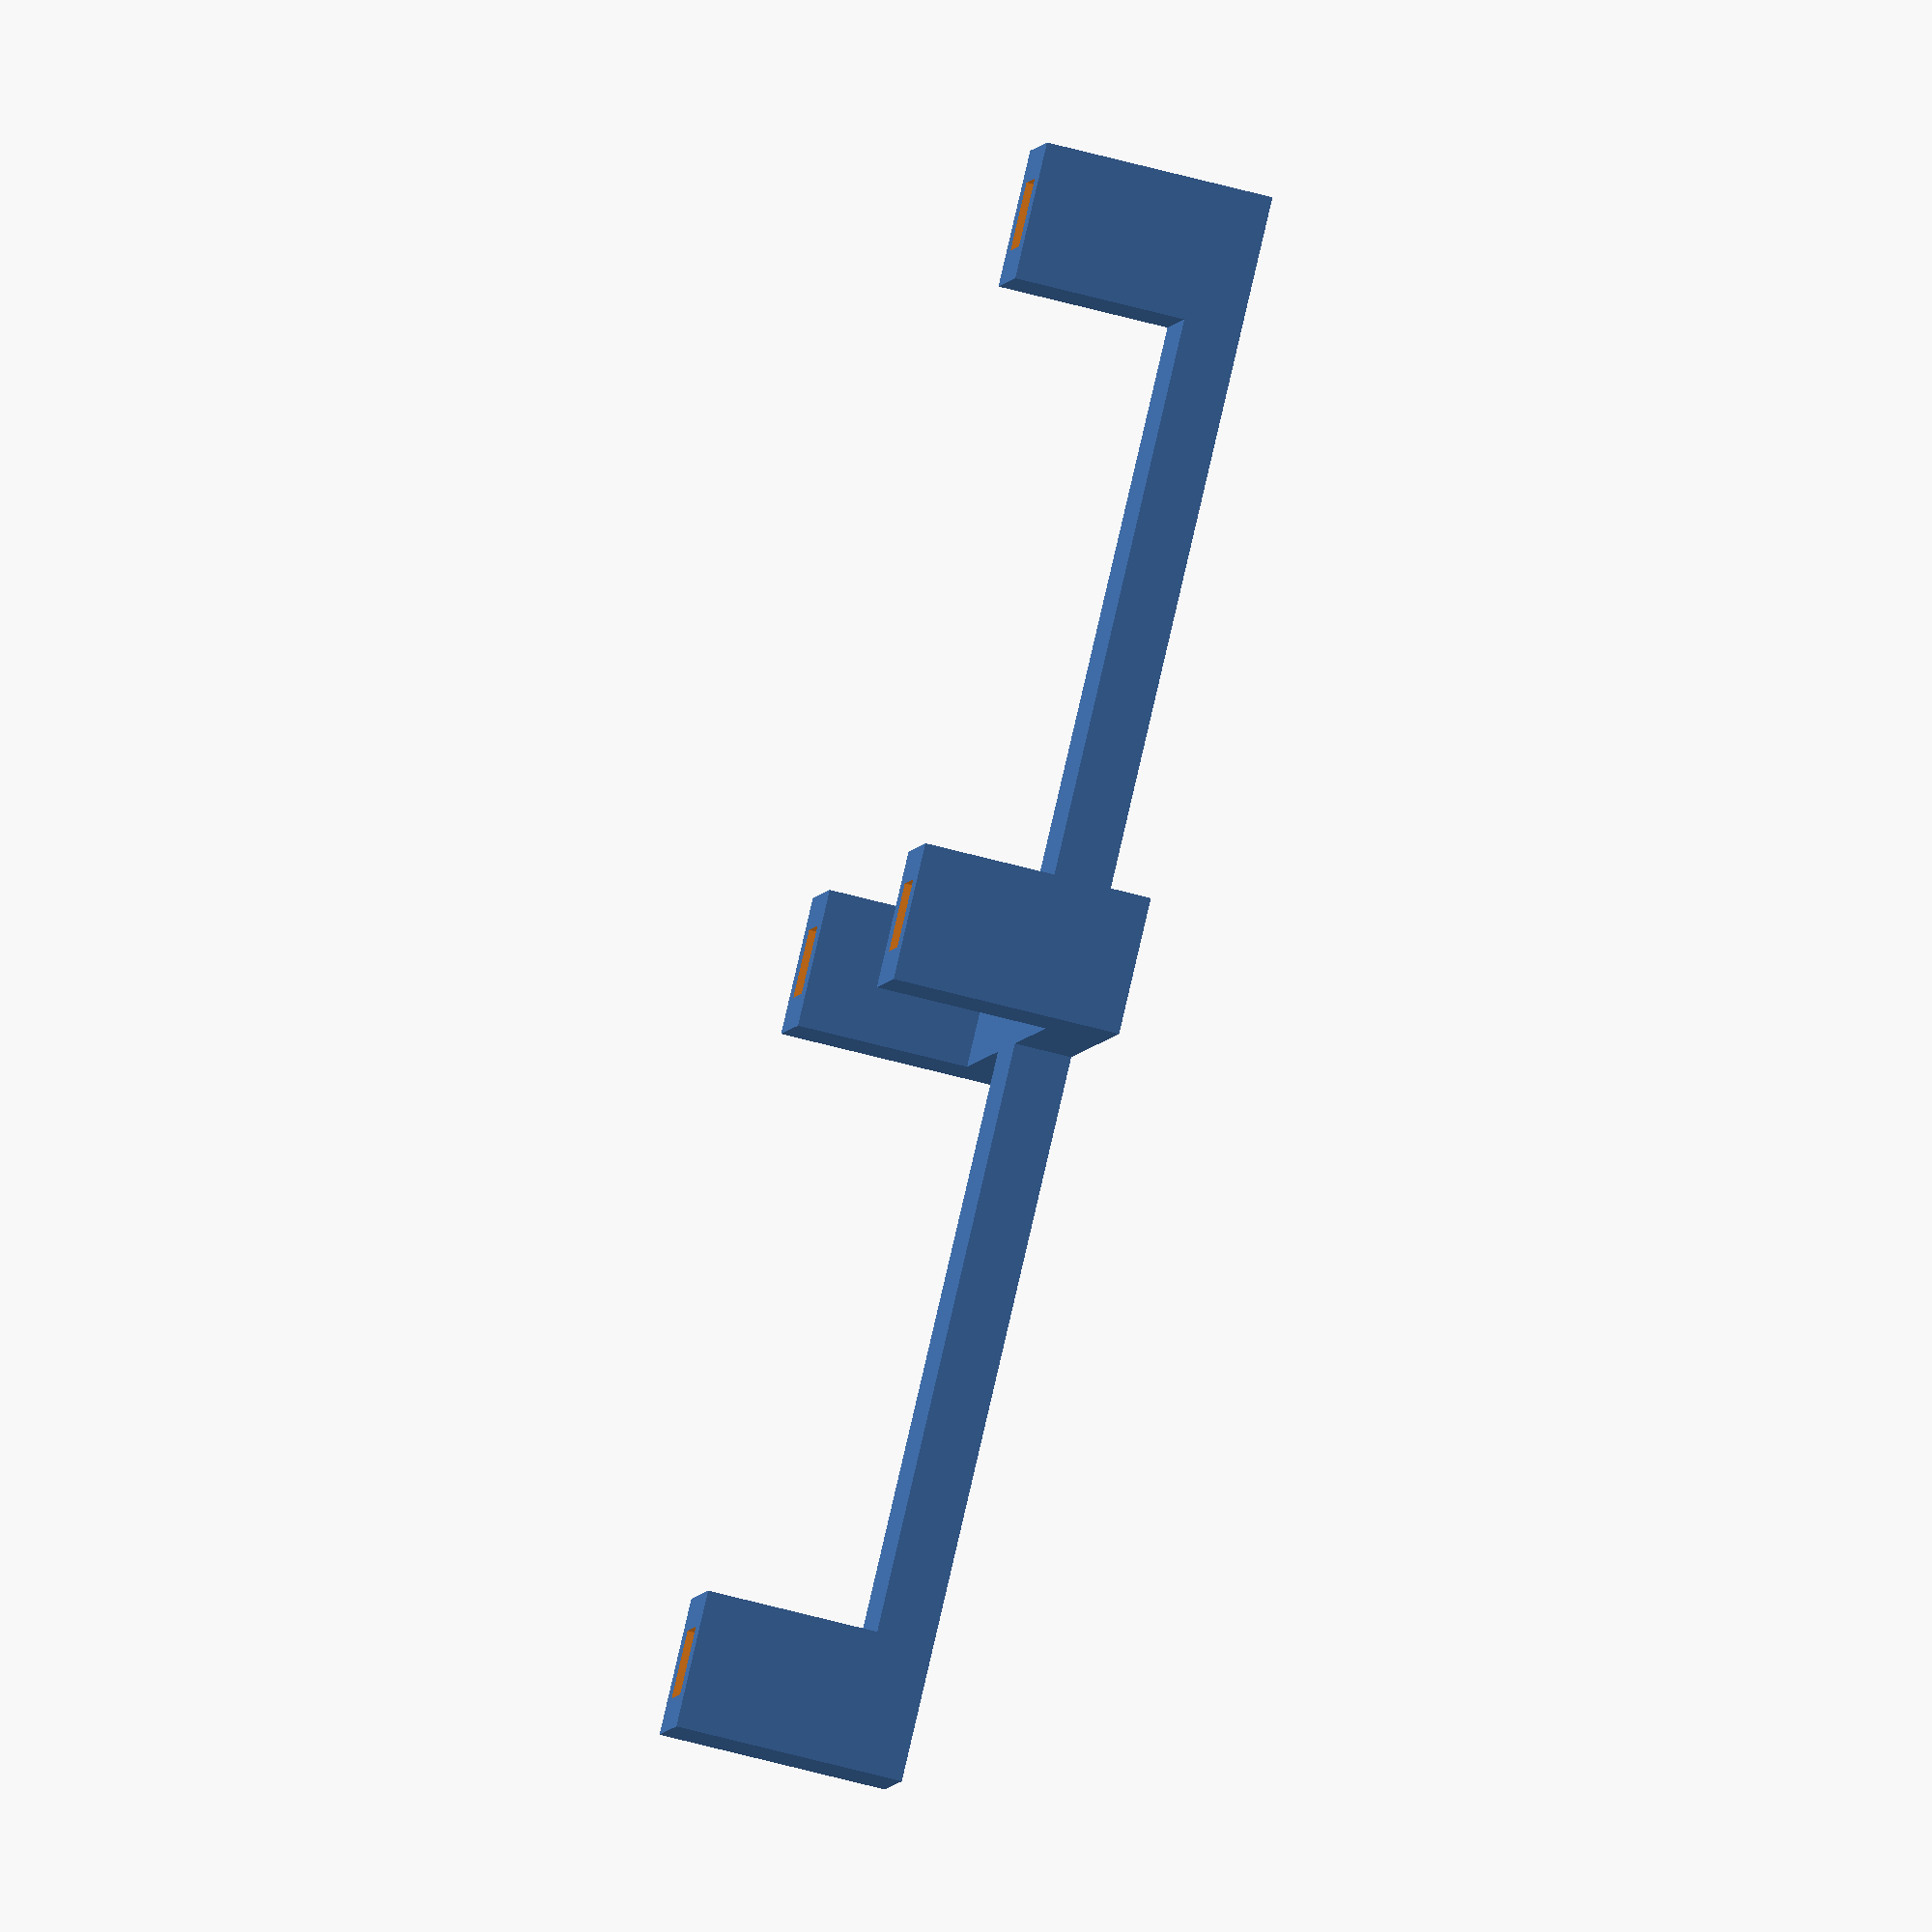
<openscad>
//
//
//

$length = 140;
$width  =  80;
$height =  20;
$t      =   3;
$t2     =   5;
$hole   =   6;

difference() {
    union() {
        // the cross
        translate( [ -$length/2 , -$hole/2-$t, 0 ] ) {
            cube( [ $length, $hole + 2*$t, $t2 ] );
        };
        translate( [ -$hole/2-$t, -$width/2, 0 ] ) {
            cube( [ $hole + 2*$t, $width, $t2 ] );
        };

        // the cubes
        translate( [ -$length/2, -$hole/2-$t, 0 ] ) {
            cube( [ $hole + 2*$t, $hole + 2*$t, $height ] );
        };
        translate( [ $length/2-$hole - 2*$t, -$hole/2-$t, 0 ] ) {
            cube( [ $hole + 2*$t, $hole + 2*$t, $height ] );
        };
        translate( [ -$hole/2-$t, -$width/2, 0 ] ) {
            cube( [ $hole + 2*$t, $hole + 2*$t, $height ] );
        };
        translate( [ -$hole/2-$t, $width/2-$hole-2*$t, 0 ] ) {
            cube( [ $hole + 2*$t, $hole + 2*$t, $height ] );
        };
    };

    translate( [ -$length/2+$t, -$hole/2, -1 ] ) {
        cube( [ $hole, $hole, $height+2 ] );
    };
    translate( [ $length/2-$hole-$t, -$hole/2, -1 ] ) {
        cube( [ $hole, $hole, $height+2 ] );
    };
    translate( [ -$hole/2, -$width/2+$t, -1 ] ) {
        cube( [ $hole, $hole, $height+2 ] );
    };
    translate( [ -$hole/2, $width/2-$hole-$t, -1 ] ) {
        cube( [ $hole, $hole, $height+2 ] );
    };
};

</openscad>
<views>
elev=246.2 azim=332.0 roll=104.9 proj=o view=wireframe
</views>
